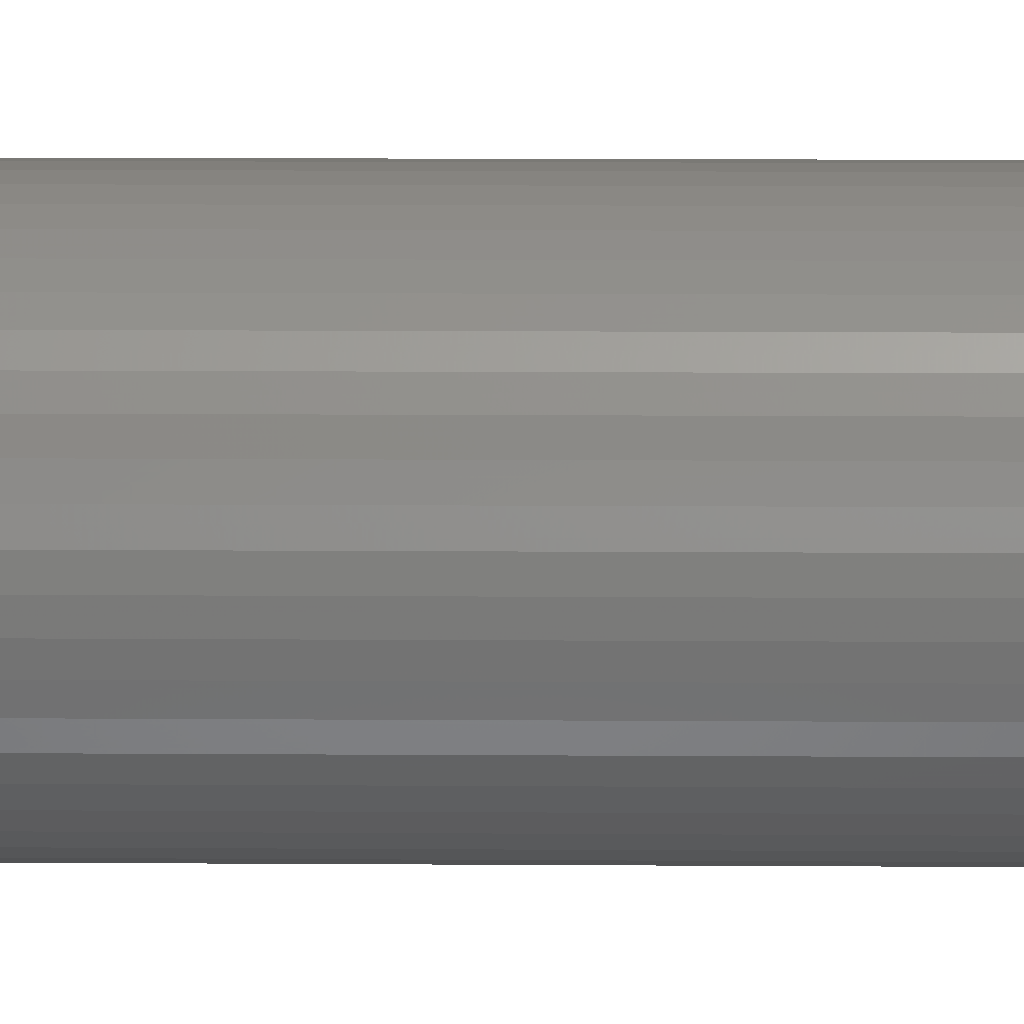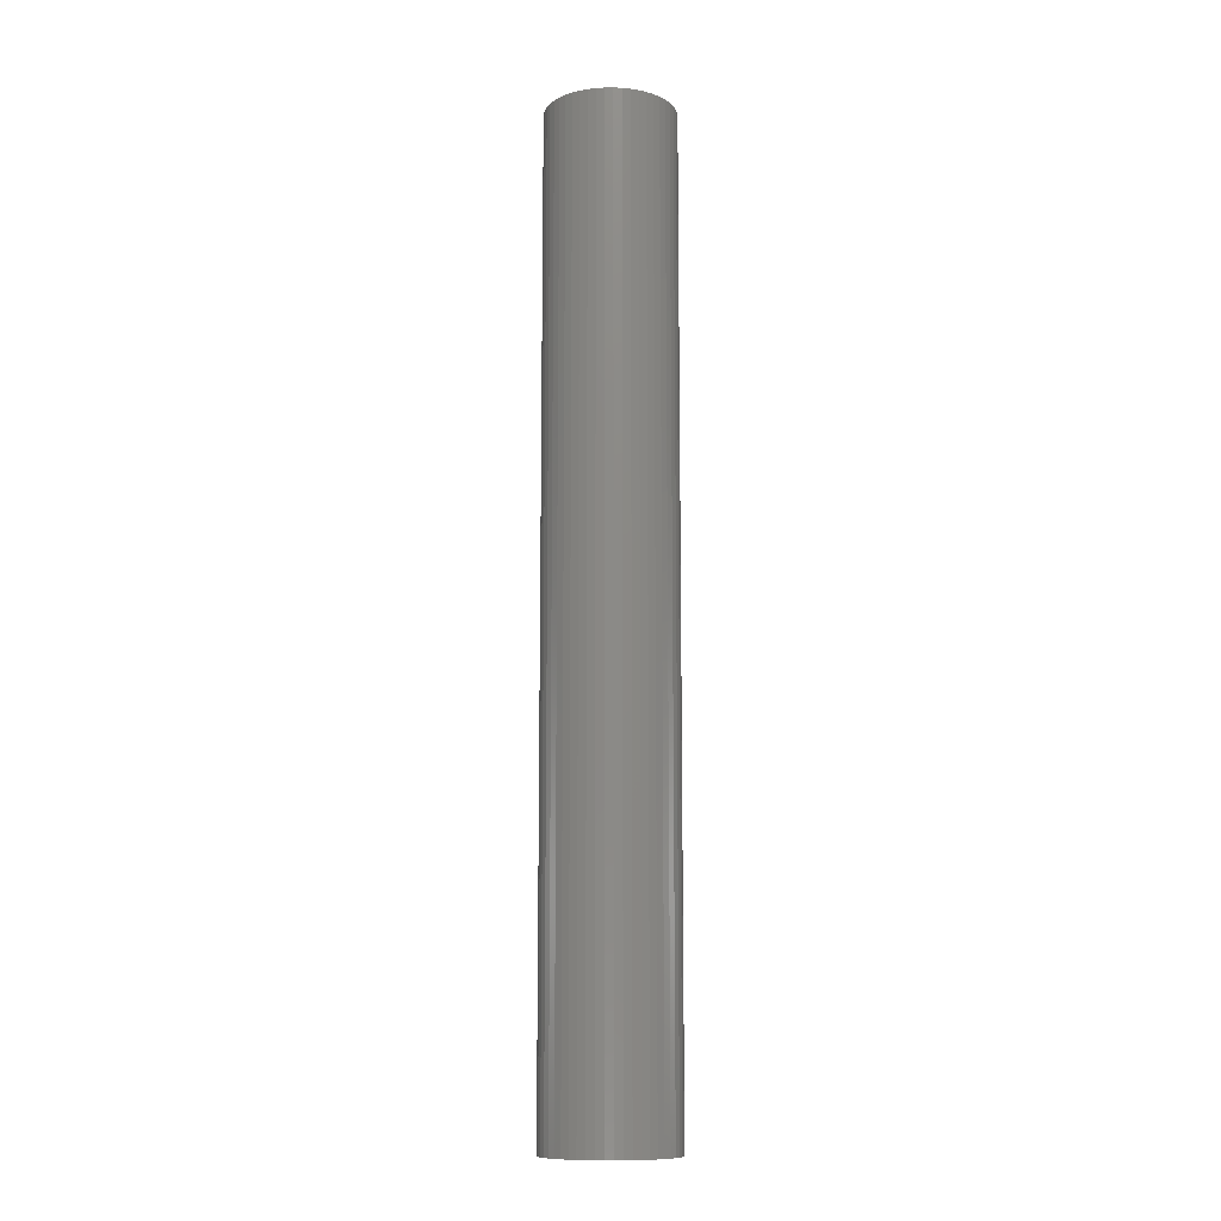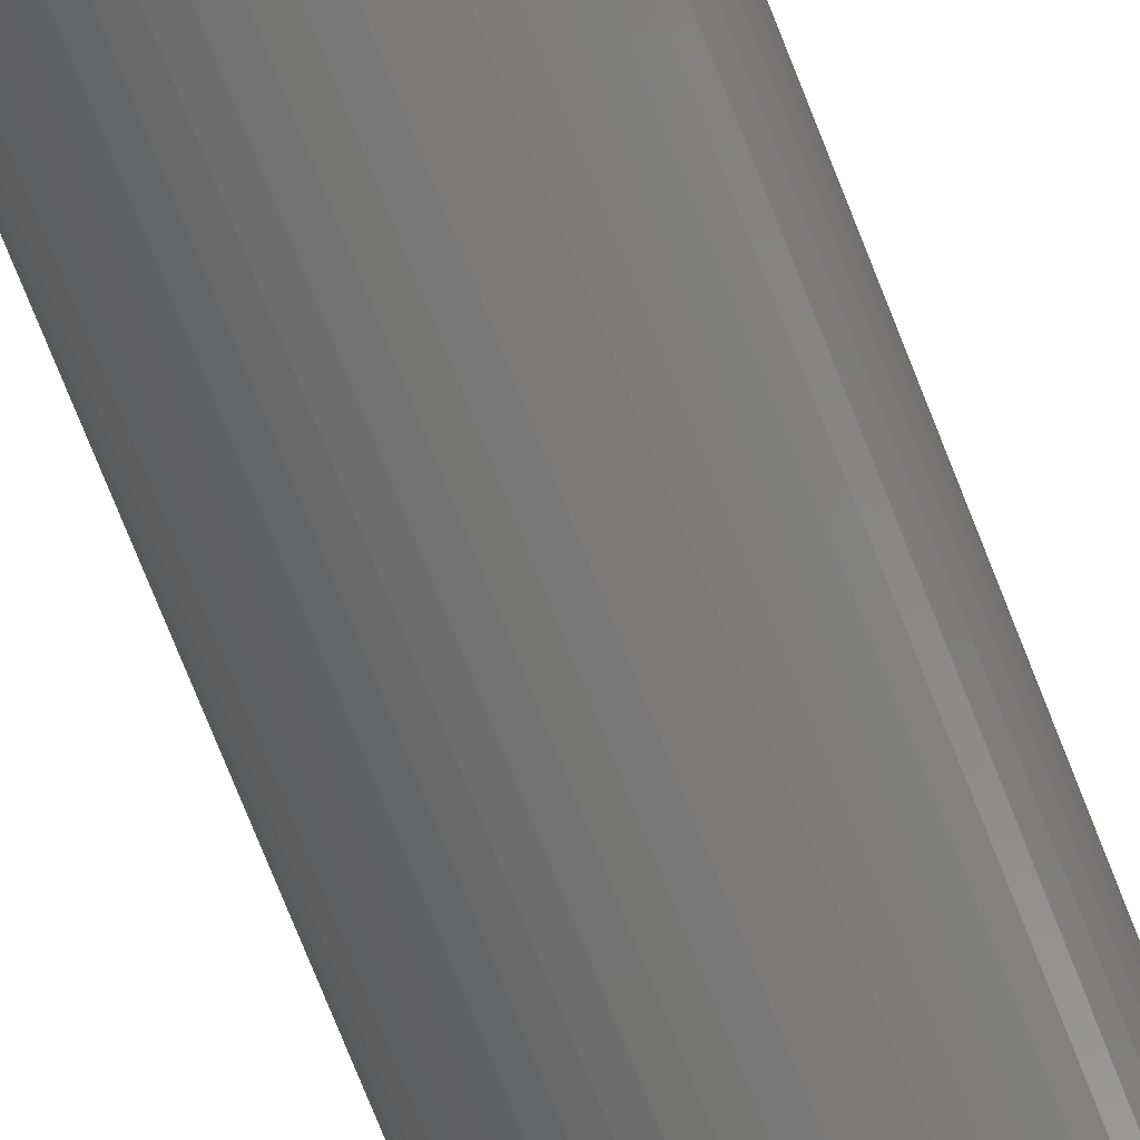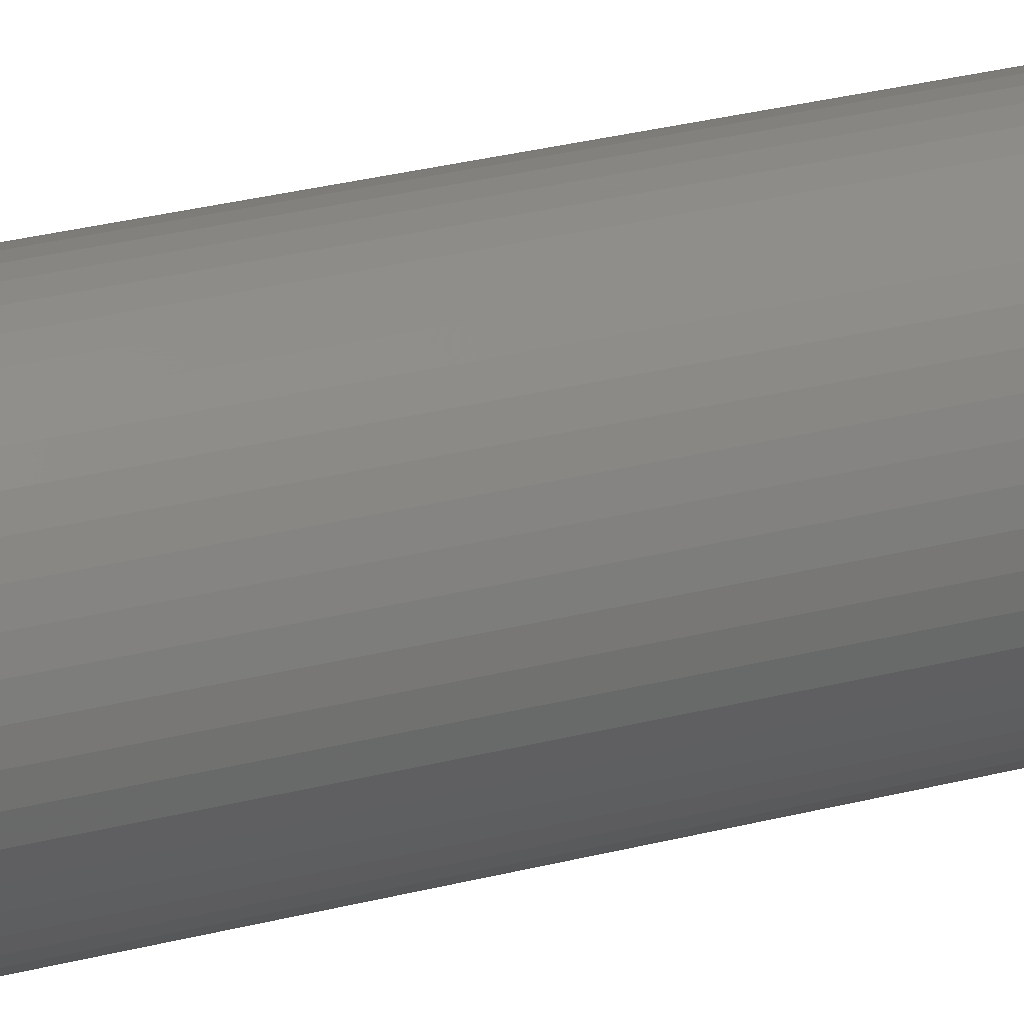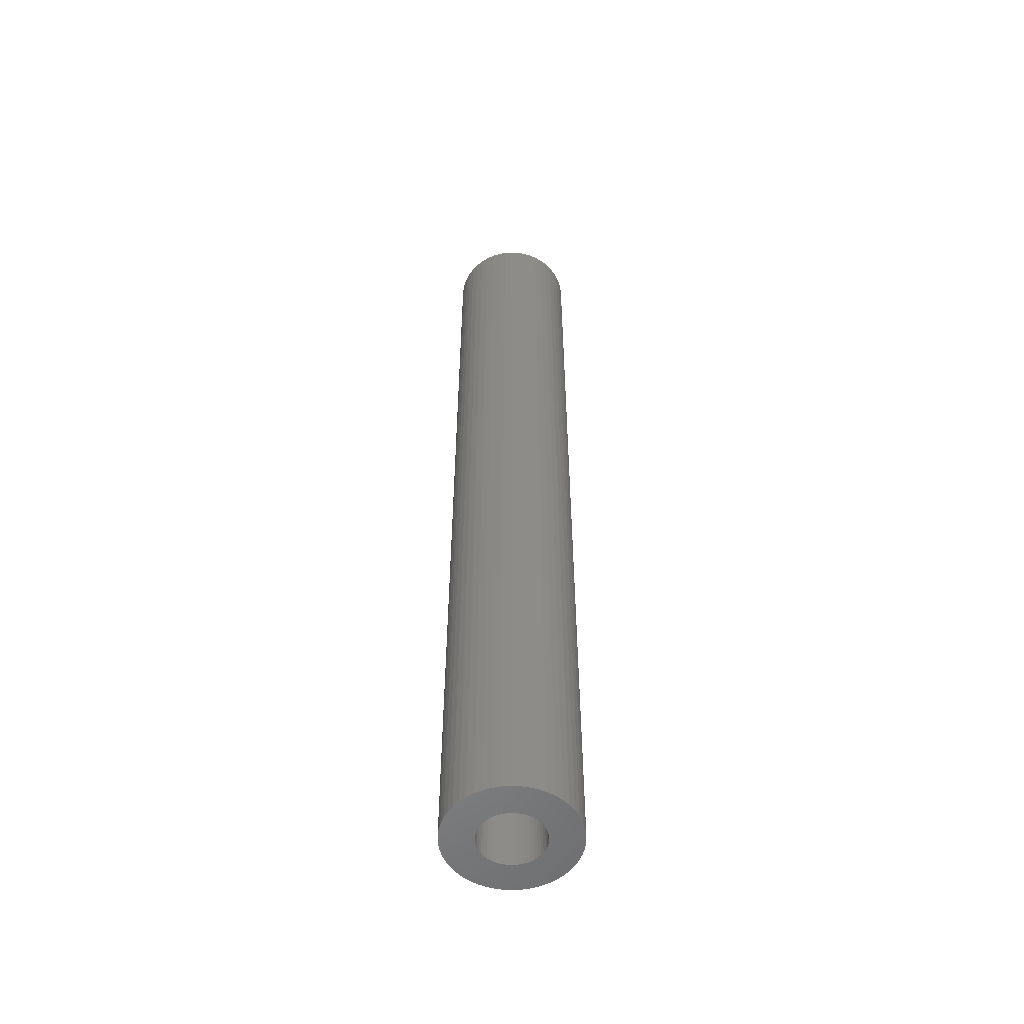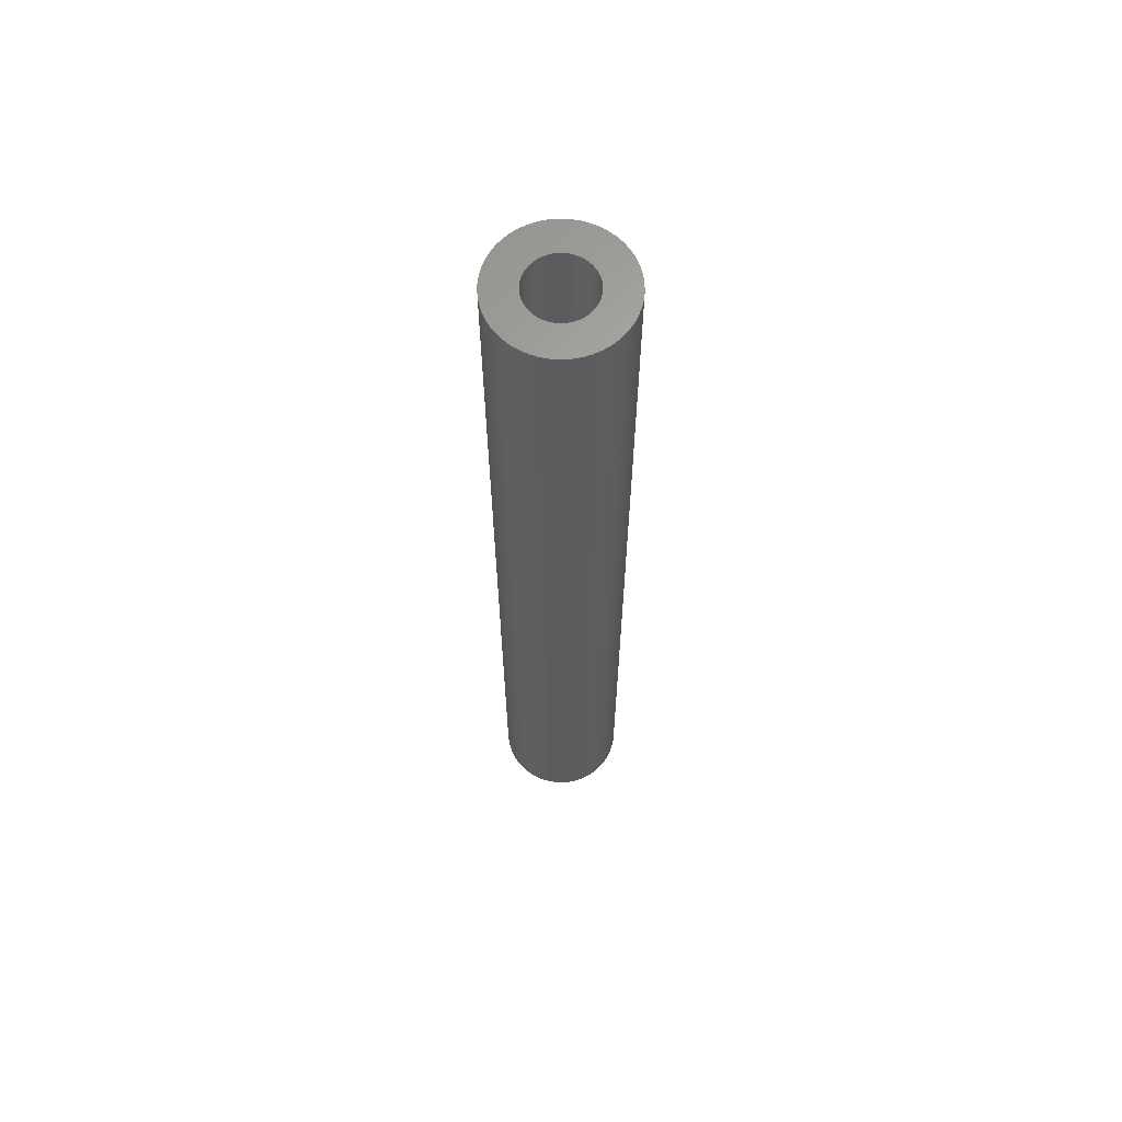
<metadata>
{"format":"stl","ext":"stl","renderer":"f3d","projection":"perspective","resolution":1024,"background":"white","views":[{"elev":6.2,"azim":91.8,"up":"+Y"},{"elev":-11.4,"azim":1.2,"up":"+Z"},{"elev":-68.5,"azim":20.9,"up":"+Y"},{"elev":23.0,"azim":64.3,"up":"+Y"},{"elev":-54.1,"azim":-81.7,"up":"+Z"},{"elev":64.3,"azim":132.4,"up":"+Z"}]}
</metadata>
<code>
# stl→obj: 200 verts, 400 faces
v 4 0 30
v 3.968 0.5013 -30
v 3.968 0.5013 30
v 4 0 -30
v -4 0 -30
v -3.968 0.5013 30
v -3.968 0.5013 -30
v -4 0 30
v 0.2512 3.992 -30
v -0.2512 3.992 30
v 0.2512 3.992 30
v -0.2512 3.992 -30
v 2.916 2.738 -30
v 2.55 3.082 30
v 2.916 2.738 30
v 2.55 3.082 -30
v -2.55 3.082 -30
v -2.916 2.738 30
v -2.55 3.082 30
v -2.916 2.738 -30
v -1.236 3.804 -30
v -1.703 3.619 30
v -1.236 3.804 30
v -1.703 3.619 -30
v 3.719 1.472 30
v 3.505 1.927 -30
v 3.505 1.927 30
v 3.719 1.472 -30
v 3.236 2.351 -30
v 3.236 2.351 30
v 1.703 3.619 -30
v 1.236 3.804 30
v 1.703 3.619 30
v 1.236 3.804 -30
v 0.7495 3.929 30
v 0.7495 3.929 -30
v 2.143 3.377 30
v 2.143 3.377 -30
v -3.505 1.927 -30
v -3.236 2.351 30
v -3.236 2.351 -30
v -3.505 1.927 30
v -3.874 0.9948 -30
v -3.719 1.472 30
v -3.719 1.472 -30
v -3.874 0.9948 30
v -2.143 3.377 30
v -2.143 3.377 -30
v -0.7495 3.929 30
v -0.7495 3.929 -30
v 3.968 -0.5013 30
v 3.968 -0.5013 -30
v 0.2512 -3.992 -30
v 0.7495 -3.929 30
v 0.2512 -3.992 30
v 0.7495 -3.929 -30
v 3.874 0.9948 30
v 3.874 0.9948 -30
v 3.719 -1.472 30
v 3.874 -0.9948 -30
v 3.874 -0.9948 30
v 3.719 -1.472 -30
v -3.719 -1.472 -30
v -3.874 -0.9948 30
v -3.874 -0.9948 -30
v -3.719 -1.472 30
v 1.236 -3.804 -30
v 1.703 -3.619 30
v 1.236 -3.804 30
v 1.703 -3.619 -30
v 2 0 30
v 1.984 0.2507 30
v 1.937 0.4974 30
v 1.984 -0.2507 30
v 1.86 0.7362 30
v 1.753 0.9635 30
v 1.937 -0.4974 30
v 1.618 1.176 30
v 1.458 1.369 30
v 1.86 -0.7362 30
v 1.275 1.541 30
v 3.505 -1.927 30
v 1.753 -0.9635 30
v 1.072 1.689 30
v 0.8516 1.81 30
v 0.618 1.902 30
v 0.3748 1.965 30
v 0.1256 1.996 30
v -0.1256 1.996 30
v -0.3748 1.965 30
v -0.618 1.902 30
v -0.8516 1.81 30
v -1.072 1.689 30
v -1.275 1.541 30
v -1.458 1.369 30
v -1.618 1.176 30
v -1.753 0.9635 30
v 3.236 -2.351 30
v 1.618 -1.176 30
v 2.916 -2.738 30
v 1.458 -1.369 30
v 2.55 -3.082 30
v 1.275 -1.541 30
v 2.143 -3.377 30
v 1.072 -1.689 30
v 0.8516 -1.81 30
v 0.618 -1.902 30
v 0.3748 -1.965 30
v 0.1256 -1.996 30
v -0.1256 -1.996 30
v -0.2512 -3.992 30
v -0.3748 -1.965 30
v -0.7495 -3.929 30
v -0.618 -1.902 30
v -1.236 -3.804 30
v -0.8516 -1.81 30
v -1.703 -3.619 30
v -1.072 -1.689 30
v -2.143 -3.377 30
v -1.275 -1.541 30
v -2.55 -3.082 30
v -1.458 -1.369 30
v -2.916 -2.738 30
v -1.618 -1.176 30
v -3.236 -2.351 30
v -1.753 -0.9635 30
v -3.505 -1.927 30
v -1.86 -0.7362 30
v -1.937 -0.4974 30
v -1.984 -0.2507 30
v -3.968 -0.5013 30
v -2 0 30
v -1.86 0.7362 30
v -1.937 0.4974 30
v -1.984 0.2507 30
v 2.143 -3.377 -30
v 3.236 -2.351 -30
v 2.916 -2.738 -30
v 3.505 -1.927 -30
v -1.703 -3.619 -30
v -1.236 -3.804 -30
v -2.916 -2.738 -30
v -3.236 -2.351 -30
v -3.968 -0.5013 -30
v 2.55 -3.082 -30
v -0.2512 -3.992 -30
v -0.7495 -3.929 -30
v -2.55 -3.082 -30
v -2.143 -3.377 -30
v -3.505 -1.927 -30
v 2 0 -30
v 1.984 -0.2507 -30
v 1.937 -0.4974 -30
v 1.984 0.2507 -30
v 1.86 -0.7362 -30
v 1.753 -0.9635 -30
v 1.937 0.4974 -30
v 1.618 -1.176 -30
v 1.458 -1.369 -30
v 1.86 0.7362 -30
v 1.275 -1.541 -30
v 1.753 0.9635 -30
v 1.072 -1.689 -30
v 0.8516 -1.81 -30
v 0.618 -1.902 -30
v 0.3748 -1.965 -30
v 0.1256 -1.996 -30
v -0.1256 -1.996 -30
v -0.3748 -1.965 -30
v -0.618 -1.902 -30
v -0.8516 -1.81 -30
v -1.072 -1.689 -30
v -1.275 -1.541 -30
v -1.458 -1.369 -30
v -1.618 -1.176 -30
v -1.753 -0.9635 -30
v 1.618 1.176 -30
v 1.458 1.369 -30
v 1.275 1.541 -30
v 1.072 1.689 -30
v 0.8516 1.81 -30
v 0.618 1.902 -30
v 0.3748 1.965 -30
v 0.1256 1.996 -30
v -0.1256 1.996 -30
v -0.3748 1.965 -30
v -0.618 1.902 -30
v -0.8516 1.81 -30
v -1.072 1.689 -30
v -1.275 1.541 -30
v -1.458 1.369 -30
v -1.618 1.176 -30
v -1.753 0.9635 -30
v -1.86 0.7362 -30
v -1.937 0.4974 -30
v -1.984 0.2507 -30
v -2 0 -30
v -1.86 -0.7362 -30
v -1.937 -0.4974 -30
v -1.984 -0.2507 -30
f 1 2 3
f 2 1 4
f 5 6 7
f 6 5 8
f 9 10 11
f 10 9 12
f 13 14 15
f 14 13 16
f 17 18 19
f 18 17 20
f 21 22 23
f 22 21 24
f 25 26 27
f 26 25 28
f 27 29 30
f 29 27 26
f 31 32 33
f 32 31 34
f 34 35 32
f 35 34 36
f 16 37 14
f 37 16 38
f 39 40 41
f 40 39 42
f 41 18 20
f 18 41 40
f 43 44 45
f 44 43 46
f 24 47 22
f 47 24 48
f 12 49 10
f 49 12 50
f 51 4 1
f 4 51 52
f 53 54 55
f 54 53 56
f 57 28 25
f 28 57 58
f 3 58 57
f 58 3 2
f 30 13 15
f 13 30 29
f 36 11 35
f 11 36 9
f 45 42 39
f 42 45 44
f 50 23 49
f 23 50 21
f 59 60 61
f 60 59 62
f 61 52 51
f 52 61 60
f 63 64 65
f 64 63 66
f 67 68 69
f 68 67 70
f 56 69 54
f 69 56 67
f 38 33 37
f 33 38 31
f 71 1 3
f 72 3 57
f 1 71 51
f 73 57 25
f 74 51 71
f 75 25 27
f 51 74 61
f 76 27 30
f 77 61 74
f 78 30 15
f 61 77 59
f 79 15 14
f 80 59 77
f 81 14 37
f 59 80 82
f 83 82 80
f 3 72 71
f 57 73 72
f 25 75 73
f 27 76 75
f 84 37 33
f 30 78 76
f 15 79 78
f 14 81 79
f 85 33 32
f 37 84 81
f 33 85 84
f 86 32 35
f 32 86 85
f 35 87 86
f 11 87 35
f 11 88 87
f 11 89 88
f 10 89 11
f 10 90 89
f 49 90 10
f 90 49 91
f 23 91 49
f 91 23 92
f 22 92 23
f 92 22 93
f 47 93 22
f 93 47 94
f 19 94 47
f 94 19 95
f 18 95 19
f 95 18 96
f 40 96 18
f 42 97 40
f 96 40 97
f 82 83 98
f 99 98 83
f 98 99 100
f 101 100 99
f 100 101 102
f 103 102 101
f 102 103 104
f 105 104 103
f 104 105 68
f 106 68 105
f 68 106 69
f 107 69 106
f 69 107 54
f 108 54 107
f 108 55 54
f 109 55 108
f 110 55 109
f 110 111 55
f 112 111 110
f 113 112 114
f 112 113 111
f 115 114 116
f 117 116 118
f 114 115 113
f 119 118 120
f 121 120 122
f 123 122 124
f 116 117 115
f 125 124 126
f 127 126 128
f 66 128 129
f 64 129 130
f 118 119 117
f 131 130 132
f 97 42 133
f 44 133 42
f 120 121 119
f 133 44 134
f 122 123 121
f 46 134 44
f 124 125 123
f 134 46 135
f 126 127 125
f 6 135 46
f 128 66 127
f 135 6 132
f 129 64 66
f 8 132 6
f 130 131 64
f 132 8 131
f 7 46 43
f 46 7 6
f 48 19 47
f 19 48 17
f 70 104 68
f 104 70 136
f 100 137 98
f 137 100 138
f 98 139 82
f 139 98 137
f 140 115 117
f 115 140 141
f 142 125 143
f 125 142 123
f 144 8 5
f 8 144 131
f 145 100 102
f 100 145 138
f 136 102 104
f 102 136 145
f 82 62 59
f 62 82 139
f 146 55 111
f 55 146 53
f 147 111 113
f 111 147 146
f 141 113 115
f 113 141 147
f 142 121 123
f 121 142 148
f 149 117 119
f 117 149 140
f 143 127 150
f 127 143 125
f 150 66 63
f 66 150 127
f 151 4 52
f 152 52 60
f 4 151 2
f 153 60 62
f 154 2 151
f 155 62 139
f 2 154 58
f 156 139 137
f 157 58 154
f 158 137 138
f 58 157 28
f 159 138 145
f 160 28 157
f 161 145 136
f 28 160 26
f 162 26 160
f 52 152 151
f 60 153 152
f 62 155 153
f 139 156 155
f 163 136 70
f 137 158 156
f 138 159 158
f 145 161 159
f 164 70 67
f 136 163 161
f 70 164 163
f 165 67 56
f 67 165 164
f 56 166 165
f 53 166 56
f 53 167 166
f 53 168 167
f 146 168 53
f 146 169 168
f 147 169 146
f 169 147 170
f 141 170 147
f 170 141 171
f 140 171 141
f 171 140 172
f 149 172 140
f 172 149 173
f 148 173 149
f 173 148 174
f 142 174 148
f 174 142 175
f 143 175 142
f 150 176 143
f 175 143 176
f 26 162 29
f 177 29 162
f 29 177 13
f 178 13 177
f 13 178 16
f 179 16 178
f 16 179 38
f 180 38 179
f 38 180 31
f 181 31 180
f 31 181 34
f 182 34 181
f 34 182 36
f 183 36 182
f 183 9 36
f 184 9 183
f 185 9 184
f 185 12 9
f 186 12 185
f 50 186 187
f 186 50 12
f 21 187 188
f 24 188 189
f 187 21 50
f 48 189 190
f 17 190 191
f 20 191 192
f 188 24 21
f 41 192 193
f 39 193 194
f 45 194 195
f 43 195 196
f 189 48 24
f 7 196 197
f 176 150 198
f 63 198 150
f 190 17 48
f 198 63 199
f 191 20 17
f 65 199 63
f 192 41 20
f 199 65 200
f 193 39 41
f 144 200 65
f 194 45 39
f 200 144 197
f 195 43 45
f 5 197 144
f 196 7 43
f 197 5 7
f 65 131 144
f 131 65 64
f 148 119 121
f 119 148 149
f 134 194 133
f 194 134 195
f 162 78 177
f 78 162 76
f 182 85 86
f 85 182 181
f 188 91 92
f 91 188 187
f 133 193 97
f 193 133 194
f 153 74 152
f 74 153 77
f 179 79 81
f 79 179 178
f 185 88 89
f 88 185 184
f 180 81 84
f 81 180 179
f 96 191 95
f 191 96 192
f 189 92 93
f 92 189 188
f 187 90 91
f 90 187 186
f 151 72 154
f 72 151 71
f 173 122 120
f 122 173 174
f 126 198 128
f 198 126 176
f 163 106 105
f 106 163 164
f 177 79 178
f 79 177 78
f 183 86 87
f 86 183 182
f 184 87 88
f 87 184 183
f 181 84 85
f 84 181 180
f 132 196 135
f 196 132 197
f 97 192 96
f 192 97 193
f 186 89 90
f 89 186 185
f 190 93 94
f 93 190 189
f 191 94 95
f 94 191 190
f 152 71 151
f 71 152 74
f 159 99 158
f 99 159 101
f 124 176 126
f 176 124 175
f 166 109 108
f 109 166 167
f 161 105 103
f 105 161 163
f 160 76 162
f 76 160 75
f 157 75 160
f 75 157 73
f 154 73 157
f 73 154 72
f 135 195 134
f 195 135 196
f 156 80 155
f 80 156 83
f 155 77 153
f 77 155 80
f 158 83 156
f 83 158 99
f 167 110 109
f 110 167 168
f 130 197 132
f 197 130 200
f 128 199 129
f 199 128 198
f 122 175 124
f 175 122 174
f 164 107 106
f 107 164 165
f 165 108 107
f 108 165 166
f 169 114 112
f 114 169 170
f 171 118 116
f 118 171 172
f 129 200 130
f 200 129 199
f 159 103 101
f 103 159 161
f 168 112 110
f 112 168 169
f 172 120 118
f 120 172 173
f 170 116 114
f 116 170 171

</code>
